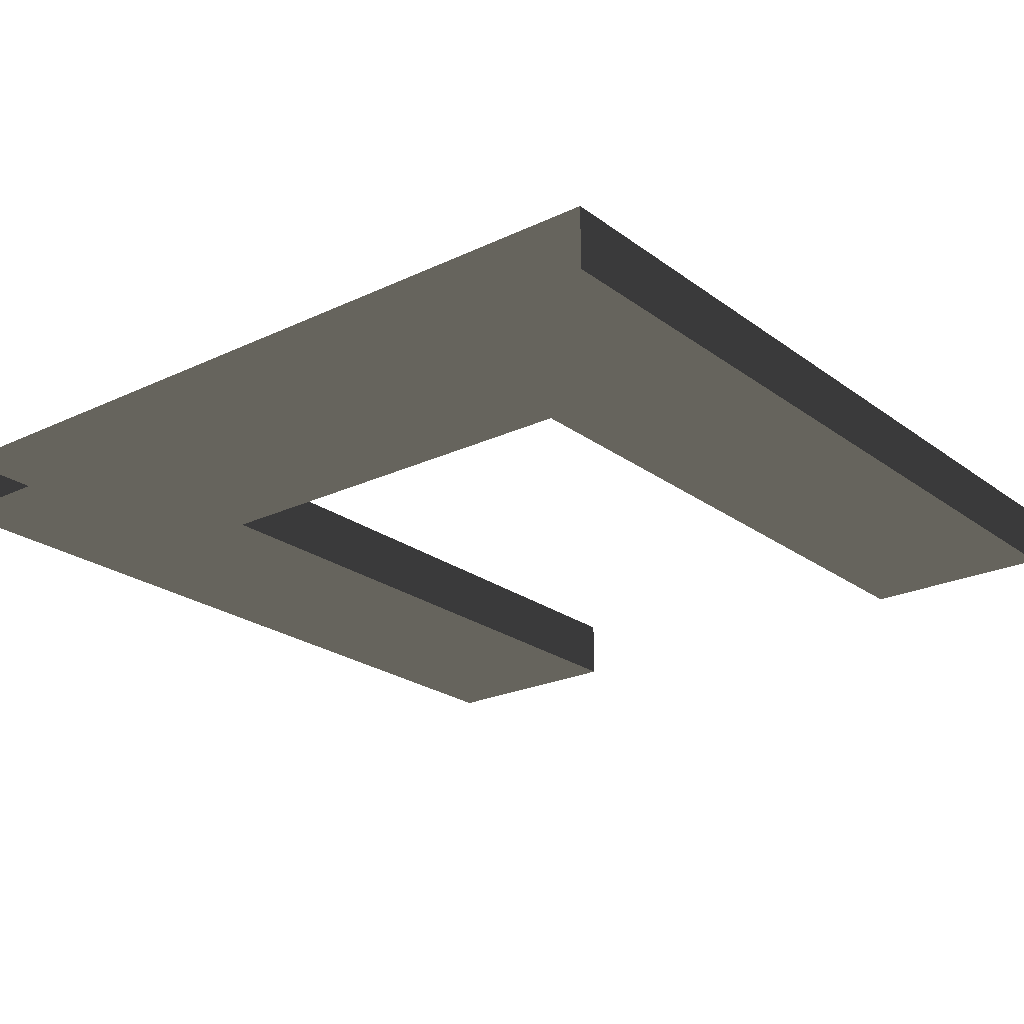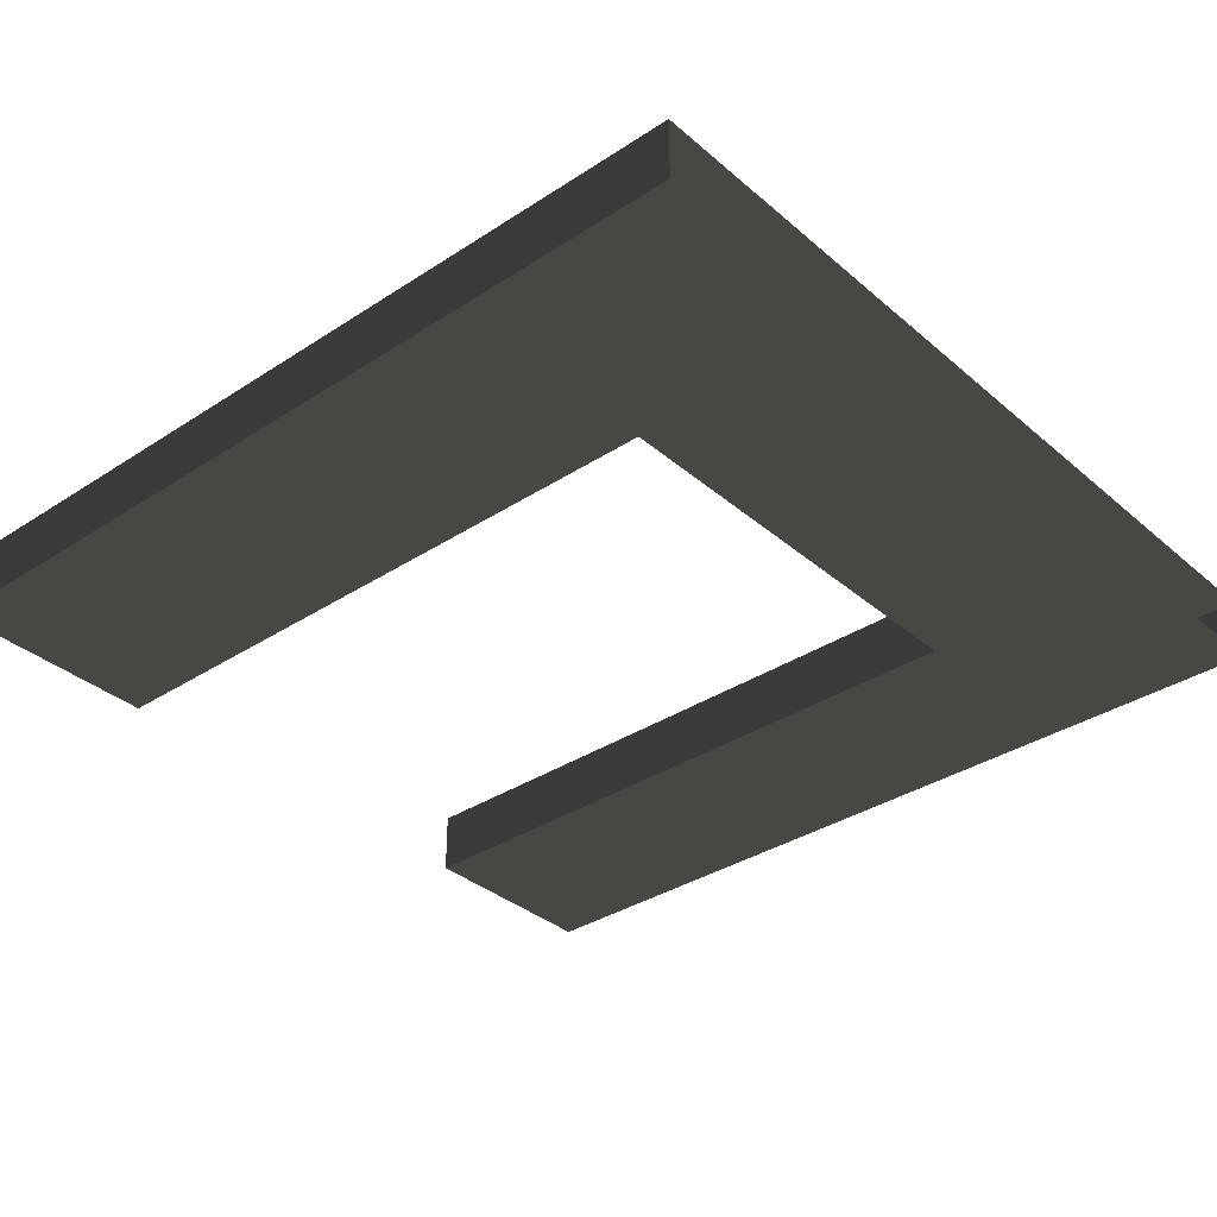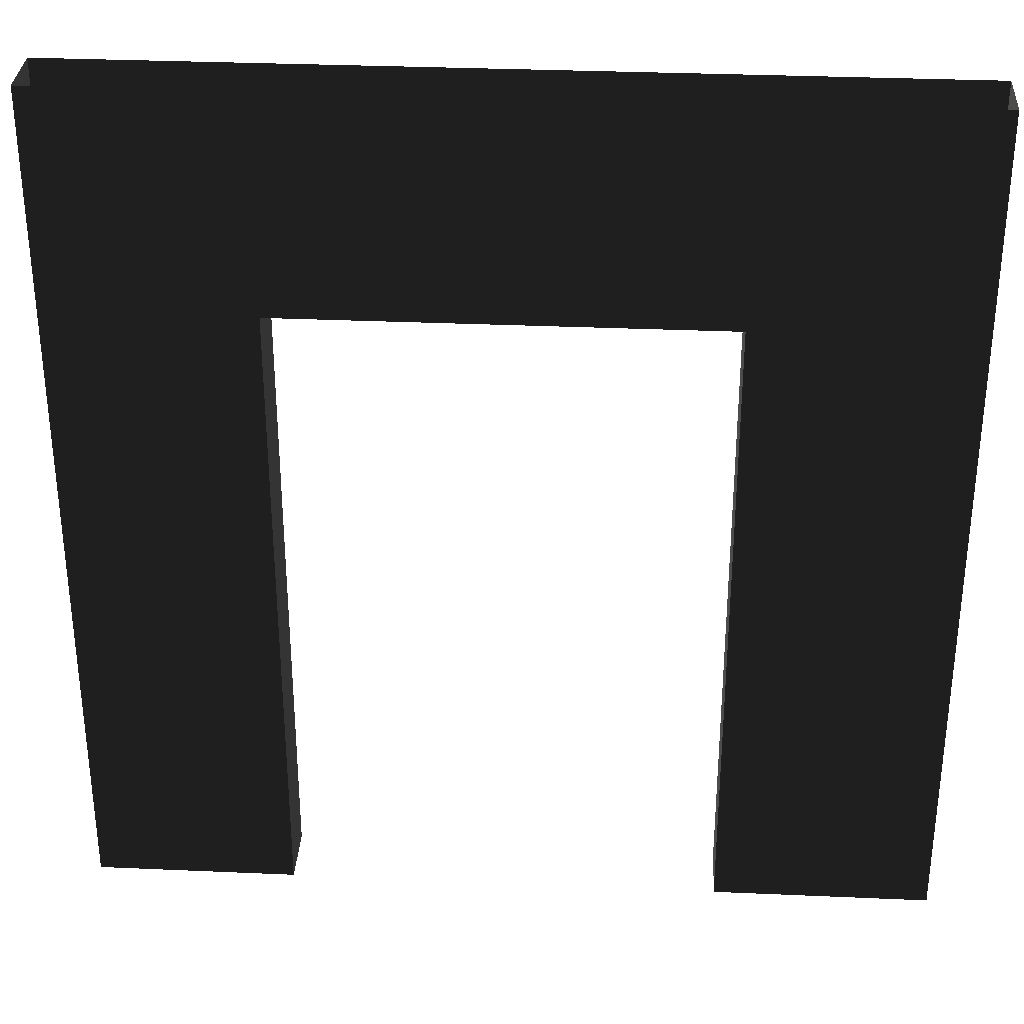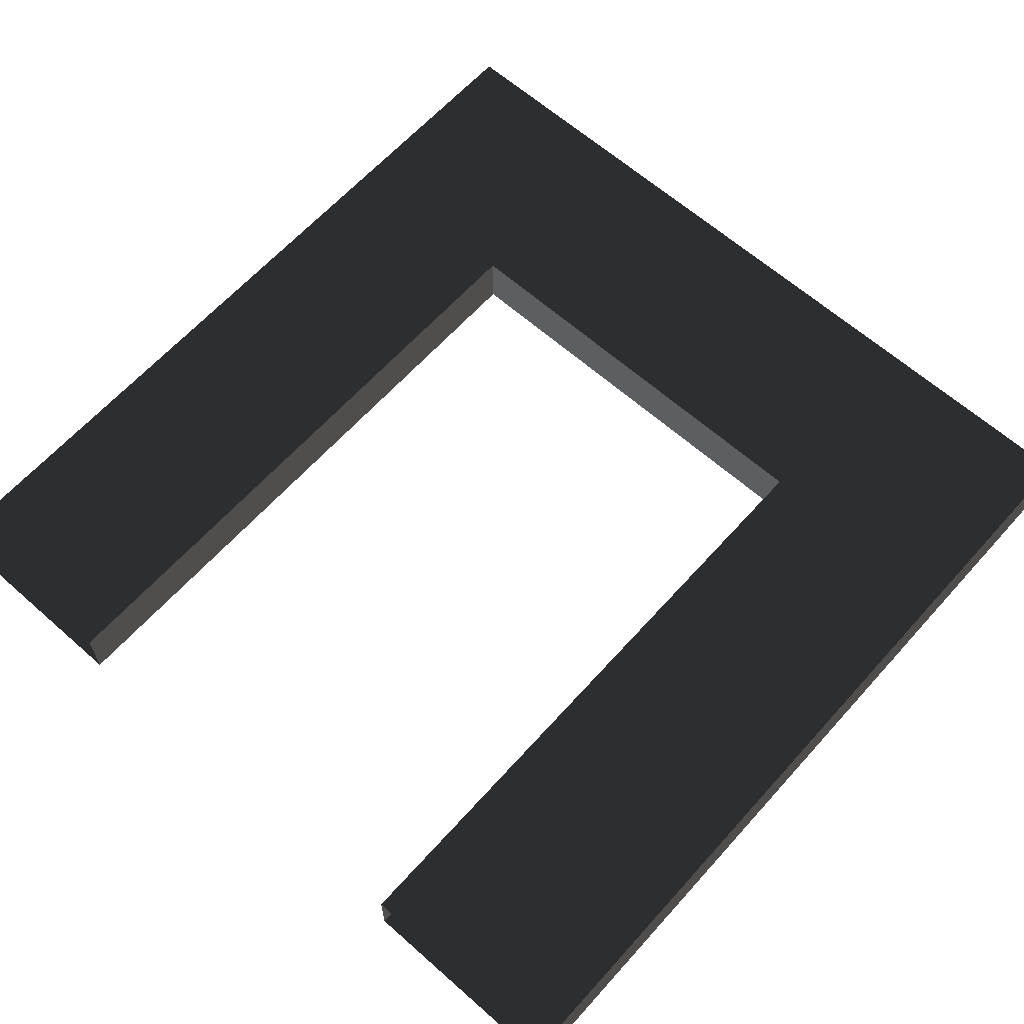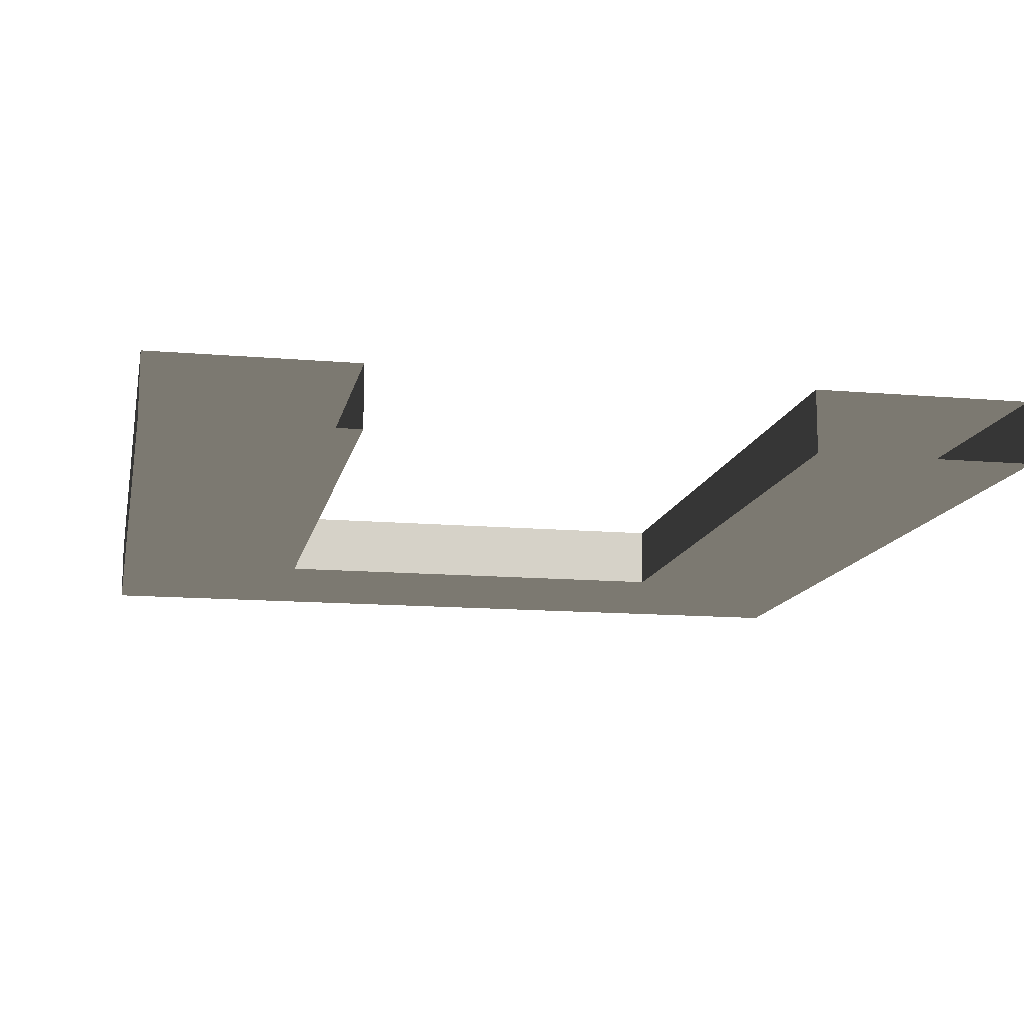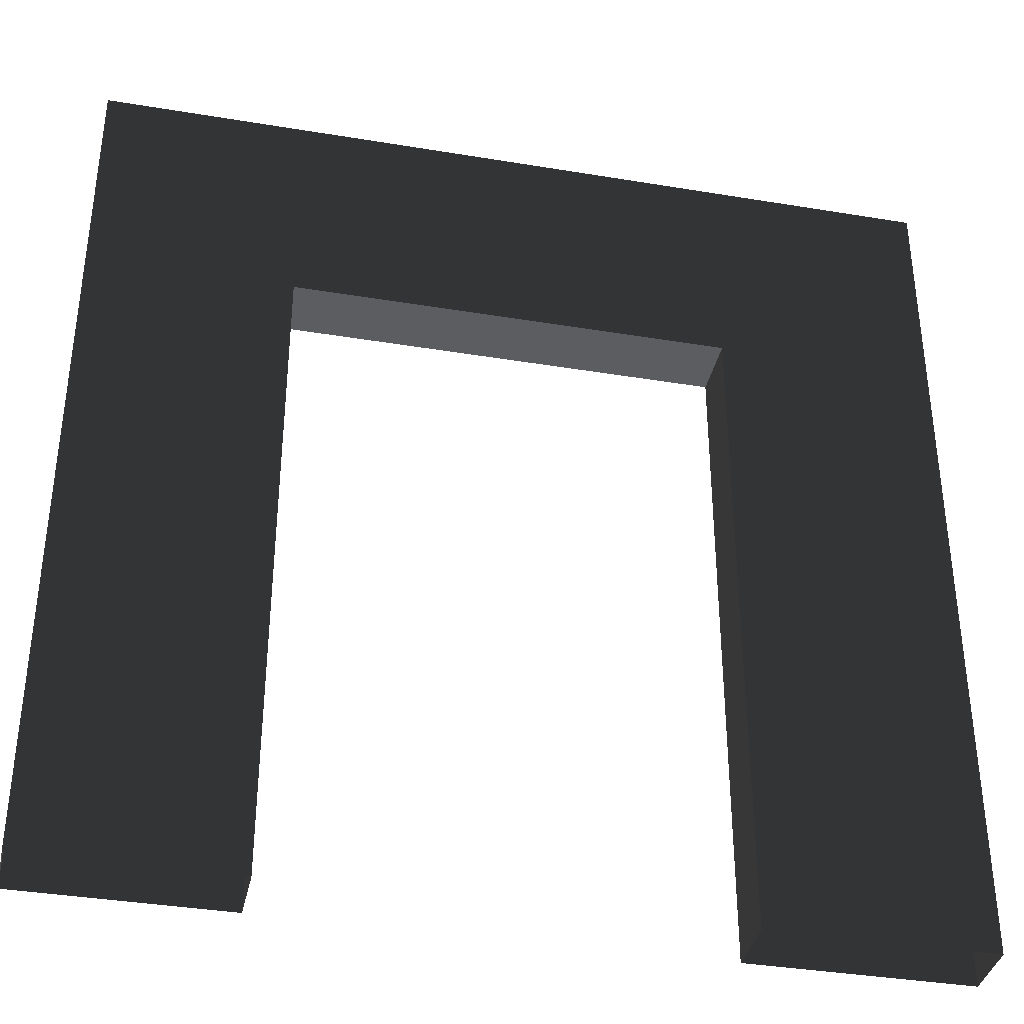
<metadata>
{"format":"obj","ext":"obj","renderer":"f3d","projection":"perspective","resolution":1024,"background":"white","views":[{"elev":-23.1,"azim":-141.1,"up":"+Z"},{"elev":-34.7,"azim":131.2,"up":"+Z"},{"elev":32.4,"azim":3.5,"up":"+Y"},{"elev":63.3,"azim":41.8,"up":"+Z"},{"elev":-13.0,"azim":-11.3,"up":"+Z"},{"elev":-37.2,"azim":-12.1,"up":"+Y"}]}
</metadata>
<code>
v -3.278e-06 -3.431e-22 -4.768e-07
v -1 -1.225e-16 -4.768e-07
v -3.278e-06 3 -4.768e-07
v -1 3 -4.768e-07
v -1 -1.225e-16 -4.768e-07
v -1 -8.718e-17 -0.2881
v -1 3 -4.768e-07
v -1 3 -0.2881
v -1 -8.718e-17 -0.2881
v -3.278e-06 3.528e-17 -0.2881
v -1 3 -0.2881
v -3.278e-06 3 -0.2881
v -3.278e-06 3.528e-17 -0.2881
v -3.278e-06 -3.431e-22 -4.768e-07
v -3.278e-06 3 -0.2881
v -3.278e-06 3 -4.768e-07
v -3.278e-06 4 -4.768e-07
v -1 4 -4.768e-07
v -3.278e-06 4 -0.2881
v -3.278e-06 4 -4.768e-07
v -3.93 3 -4.768e-07
v -3.93 3 -0.2881
v -3.93 4 -4.768e-07
v -3.93 4 -0.2881
v -1 4 -0.2881
v -3.278e-06 4 -0.2881
v -1 3 -4.768e-07
v -1 3 -0.2881
v -3 3 -4.768e-07
v -3 3 -0.2881
v -3 4 -4.768e-07
v -3 3 -4.768e-07
v -3 3 -0.2881
v -3 4 -0.2881
v -3.93 4 -4.768e-07
v -3.93 3 -4.768e-07
v -3.93 3 -0.2881
v -3.93 4 -0.2881
v -3 3 -4.768e-07
v -3 3 -0.2881
v -3 2.384e-07 -4.768e-07
v -3 2.384e-07 -0.2881
v -3.93 2.384e-07 -4.768e-07
v -3 2.384e-07 -4.768e-07
v -3 2.384e-07 -0.2881
v -3.93 2.384e-07 -0.2881
v -3.93 2.384e-07 -0.2881
v -3.93 2.384e-07 -4.768e-07
g Cube_(329)_1673_48
f 1 3 2
f 2 3 4
f 5 7 6
f 6 7 8
f 9 11 10
f 10 11 12
f 13 15 14
f 14 15 16
f 3 17 4
f 4 17 18
f 15 19 16
f 16 19 20
f 21 23 22
f 22 23 24
f 11 25 12
f 12 25 26
f 27 29 28
f 28 29 30
f 18 31 4
f 4 31 32
f 11 33 25
f 25 33 34
f 31 35 32
f 32 35 36
f 33 37 34
f 34 37 38
f 39 41 40
f 40 41 42
f 36 43 32
f 32 43 44
f 33 45 37
f 37 45 46
f 22 47 21
f 21 47 48

</code>
